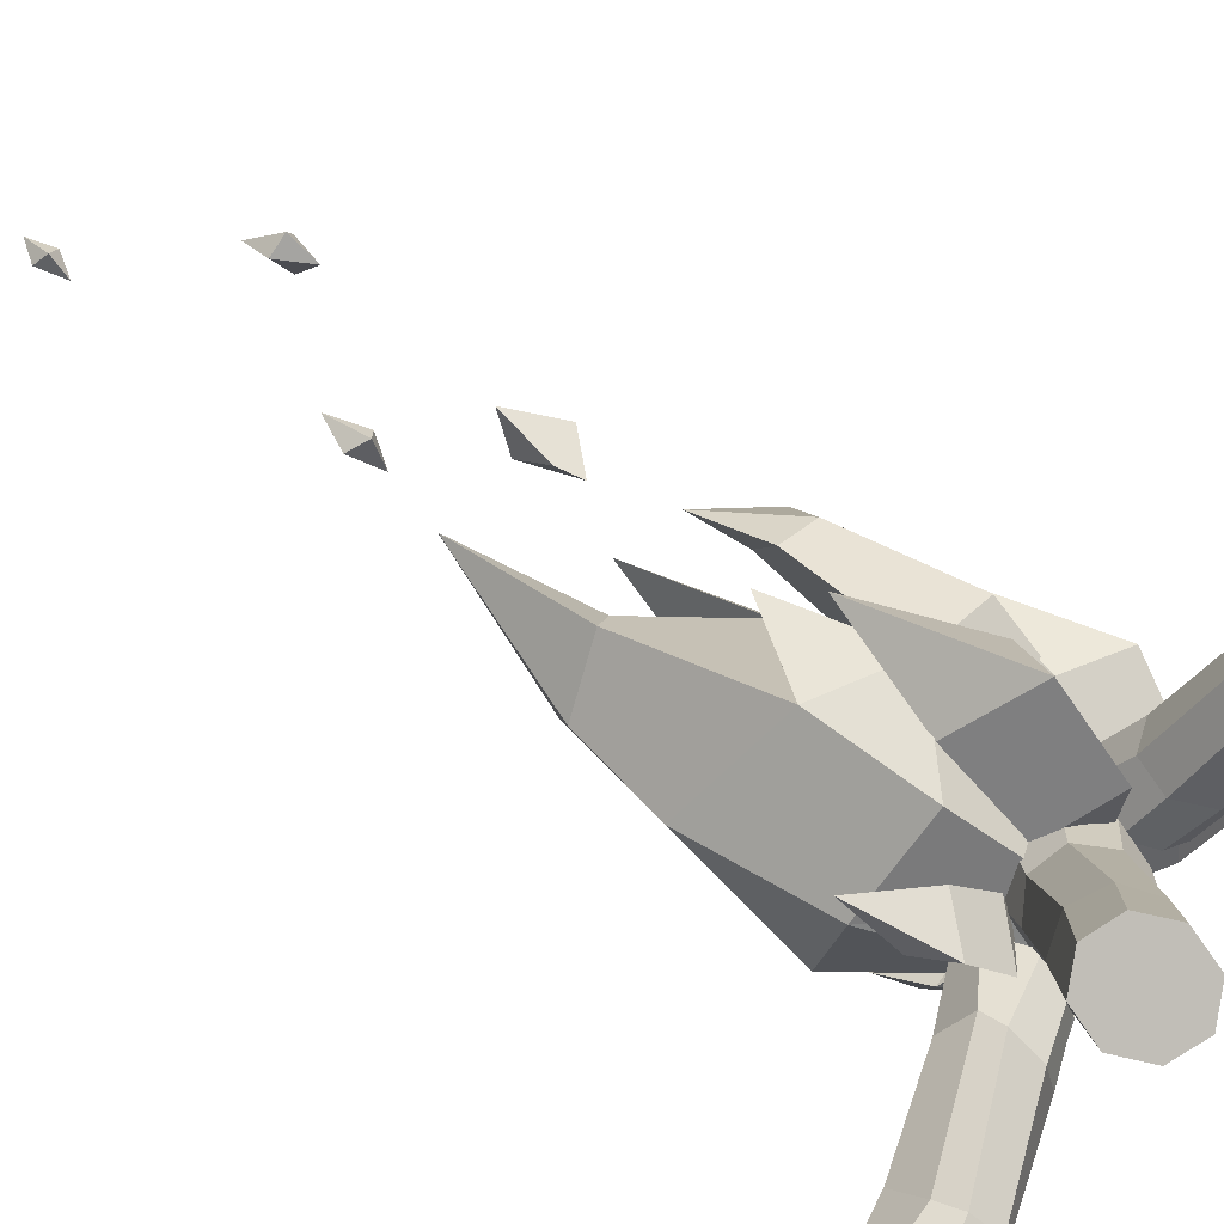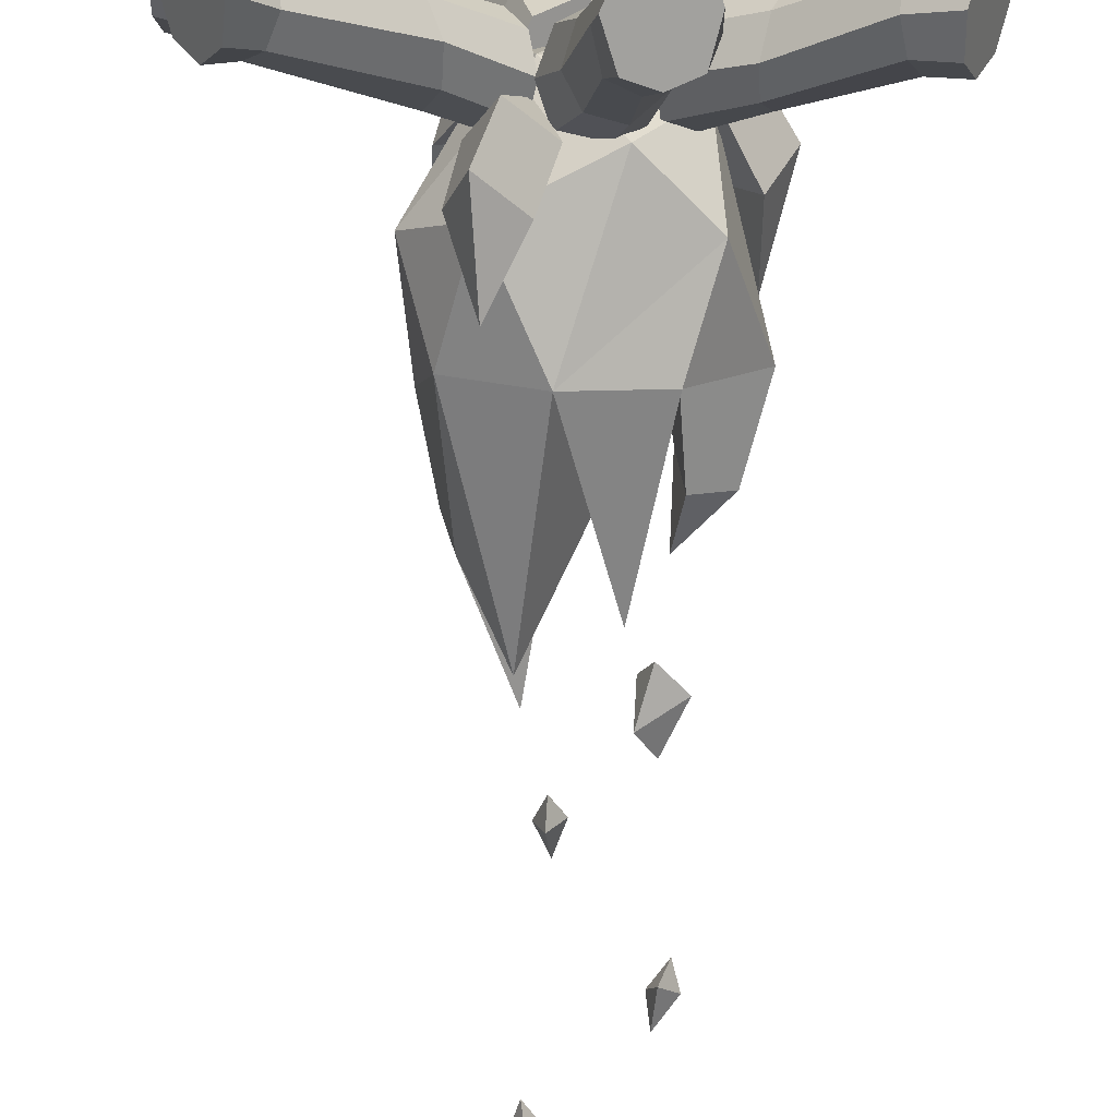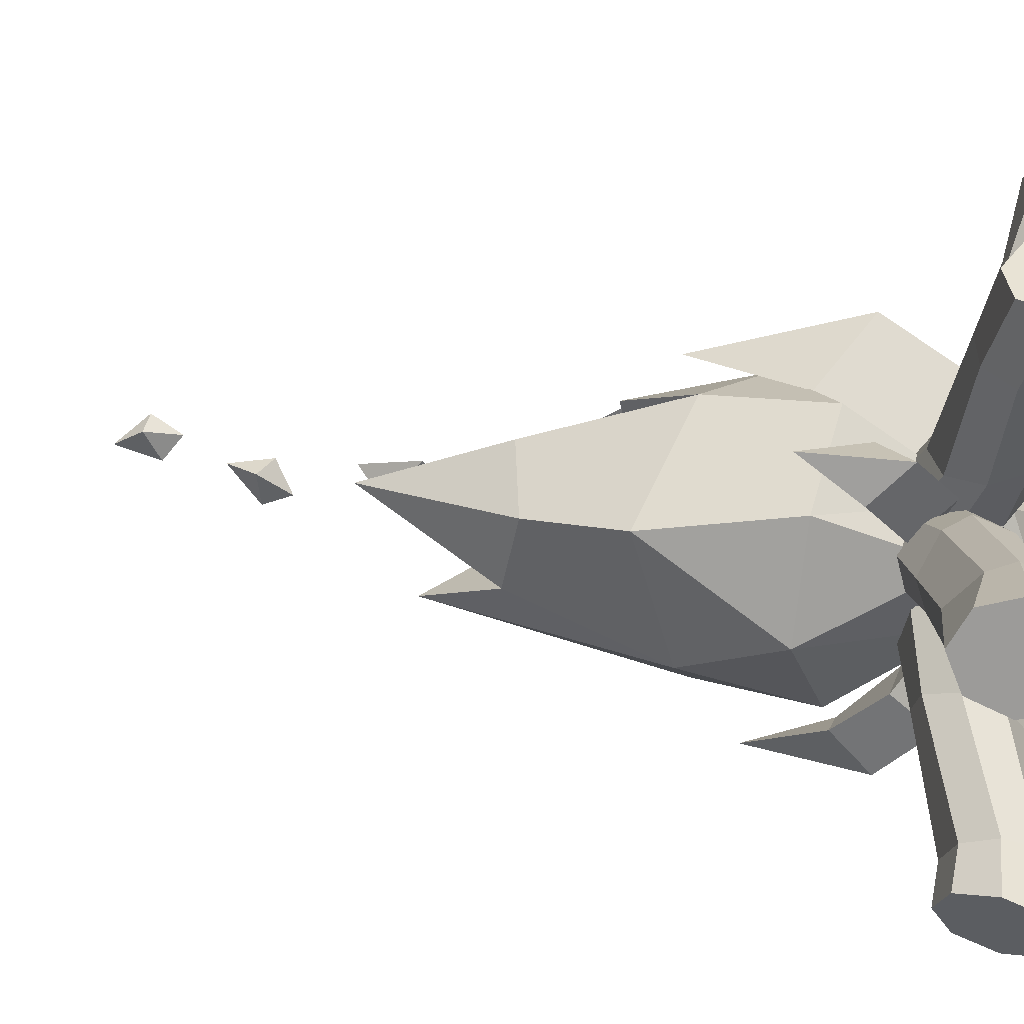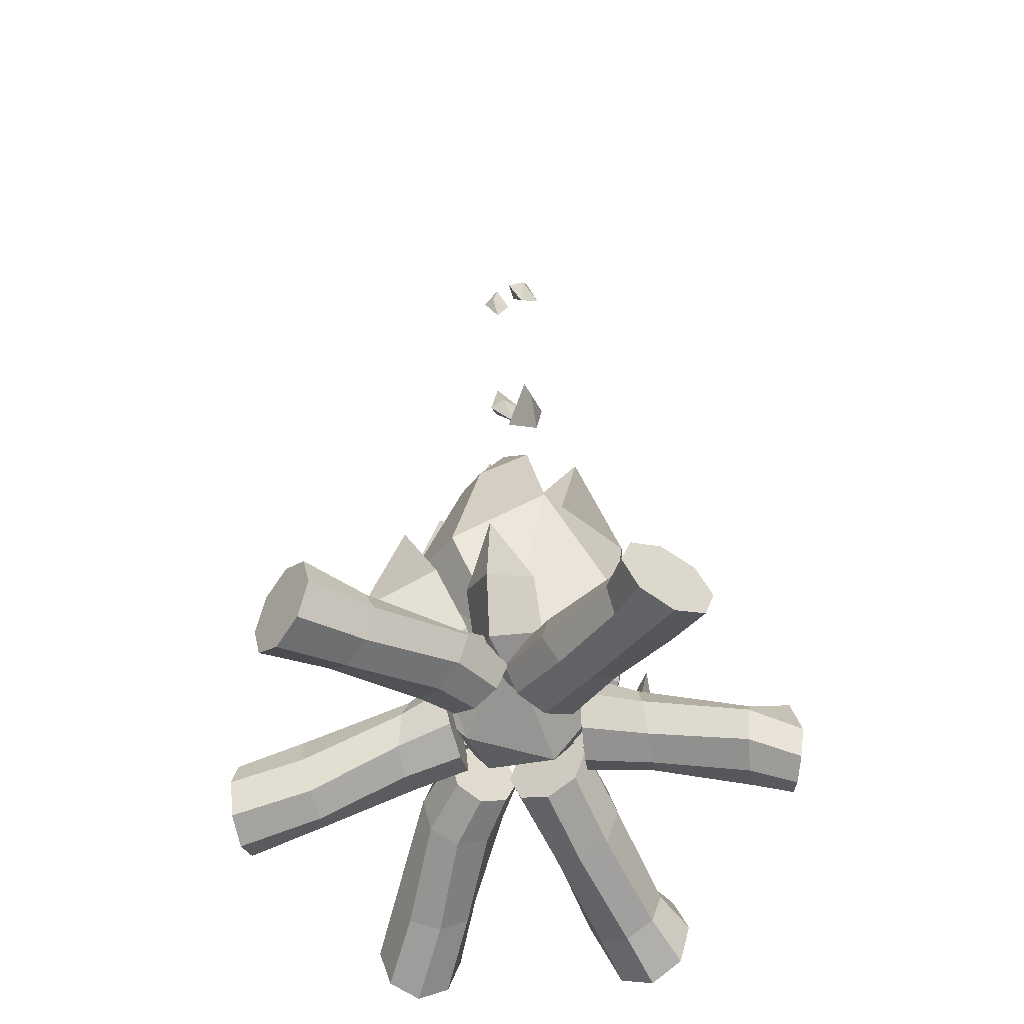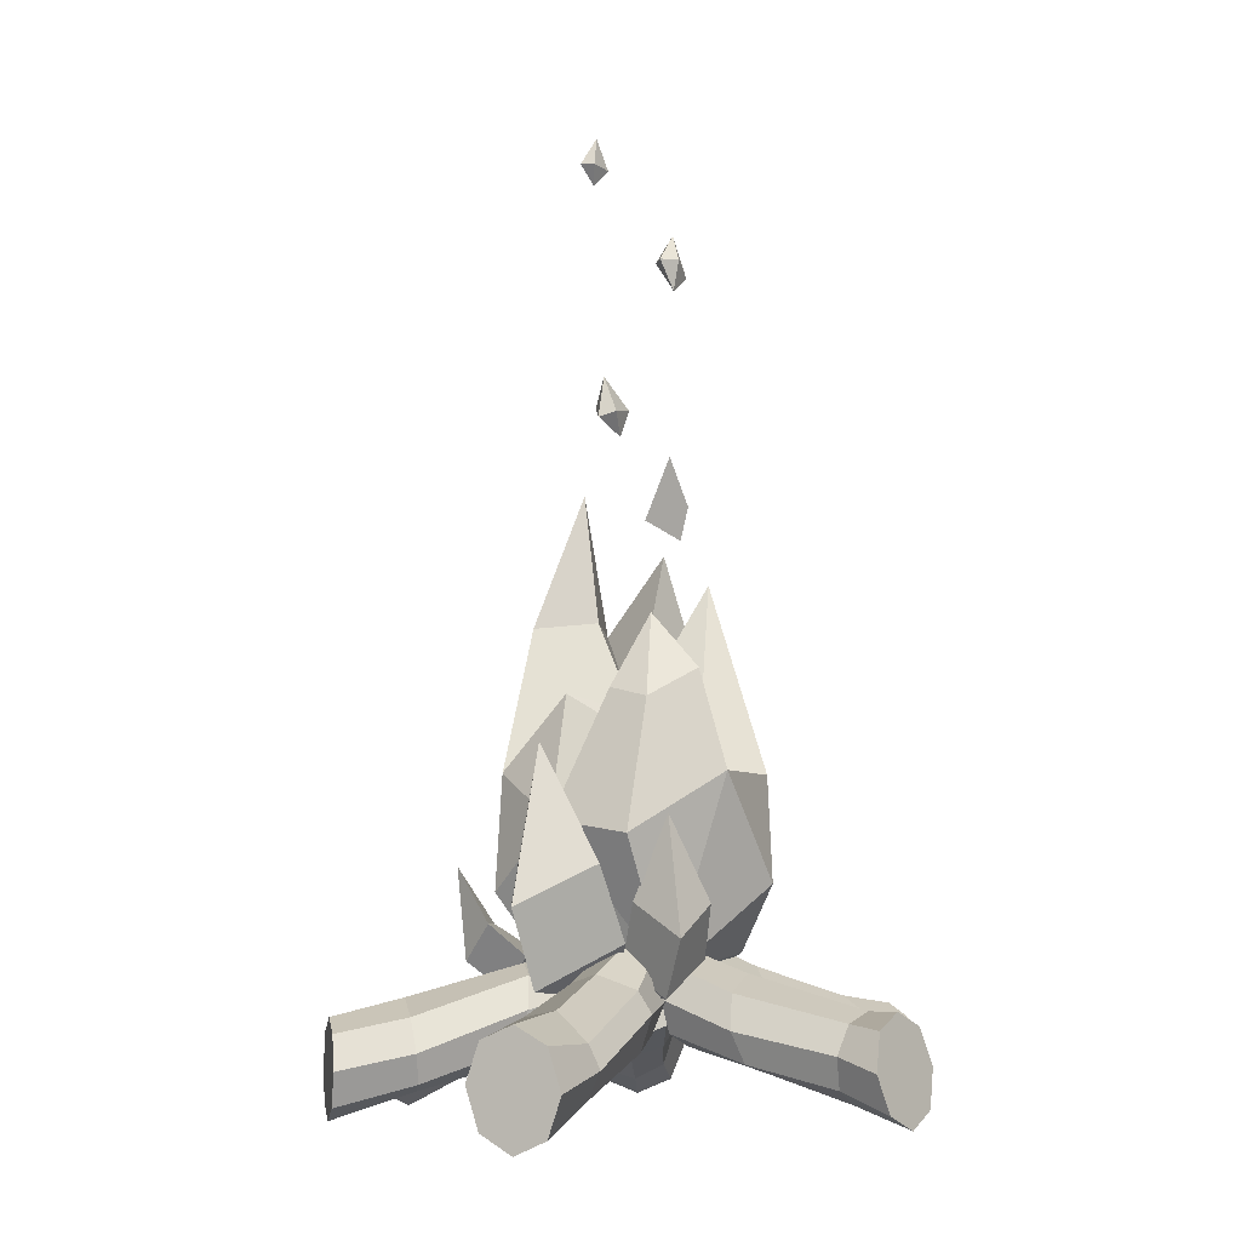
<metadata>
{"format":"obj","ext":"obj","renderer":"f3d","projection":"perspective","resolution":1024,"background":"white","views":[{"elev":74.9,"azim":-55.3,"up":"+Z"},{"elev":-76.2,"azim":-1.0,"up":"+Z"},{"elev":26.3,"azim":-76.9,"up":"+Z"},{"elev":-50.0,"azim":85.6,"up":"+Y"},{"elev":-6.2,"azim":59.3,"up":"+Y"}]}
</metadata>
<code>
o campfire
v -0.04406 0.4056 -0.3609
v 0.2047 0.4044 -0.09955
v -0.08669 -0.213 -0.1299
v 0.2863 0.1163 -0.2789
v 0.3998 0.4033 -0.06544
v 0.2618 -0.1212 0.03145
v 0.349 0.2422 0.2029
v 0.1548 0.2781 0.3159
v -0.0544 0.4044 0.3403
v -0.06473 0.09413 0.3552
v -0.009505 -0.22 0.1309
v -0.3275 0.4966 0.1349
v -0.3045 0.1222 0.2025
v -0.361 0.1423 -0.08647
v -0.1691 -0.1844 0.05452
v -0.2774 0.4044 -0.2093
v -0.1944 0.08849 -0.3122
v 0.09723 -0.06561 -0.3055
v -0.339 -0.3543 0.7118
v -0.1399 -0.167 0.1212
v -0.304 -0.4467 0.7234
v -0.0966 -0.2641 0.1209
v -0.2194 -0.4863 0.7515
v -0.000704 -0.3043 0.1467
v -0.1348 -0.4473 0.7795
v 0.09156 -0.2641 0.1833
v -0.09982 -0.354 0.7912
v 0.1261 -0.167 0.2095
v -0.1348 -0.2621 0.7795
v 0.0828 -0.06999 0.2098
v -0.2194 -0.2236 0.7515
v -0.0131 -0.0298 0.184
v -0.304 -0.262 0.7234
v -0.1054 -0.06999 0.1474
v -0.174 -0.2272 0.2485
v -0.1359 -0.3141 0.2708
v -0.0528 -0.3436 0.3016
v 0.02674 -0.2983 0.3229
v 0.05608 -0.2049 0.3222
v 0.01803 -0.1183 0.2998
v -0.06511 -0.08889 0.269
v -0.1447 -0.1339 0.2477
v -0.2422 -0.3692 0.5096
v -0.162 -0.4169 0.5311
v -0.07675 -0.3928 0.5652
v -0.03645 -0.3117 0.5918
v -0.06467 -0.2214 0.5955
v -0.1449 -0.1746 0.5739
v -0.2301 -0.1988 0.5398
v -0.2704 -0.2795 0.5132
v -0.8644 -0.3532 0.09321
v -0.2177 -0.1851 -0.03373
v -0.8585 -0.4623 0.1297
v -0.2148 -0.2631 0.001749
v -0.8444 -0.512 0.2176
v -0.1907 -0.2954 0.07639
v -0.8302 -0.4713 0.3056
v -0.1595 -0.2631 0.1465
v -0.8244 -0.3661 0.342
v -0.1395 -0.1851 0.1709
v -0.8302 -0.257 0.3056
v -0.1743 -0.07608 0.156
v -0.8444 -0.2103 0.2176
v -0.2115 -0.04728 0.08981
v -0.8585 -0.2506 0.1297
v -0.2296 -0.07608 0.0113
v -0.3425 -0.2188 0.00279
v -0.3448 -0.3077 0.04685
v -0.3338 -0.3397 0.1348
v -0.3159 -0.3016 0.2152
v -0.3017 -0.2087 0.2409
v -0.2995 -0.1492 0.1969
v -0.3689 -0.1085 0.1168
v -0.357 -0.1322 0.03455
v -0.6403 -0.3711 0.08579
v -0.6224 -0.4224 0.1669
v -0.6133 -0.403 0.2582
v -0.6183 -0.3264 0.3063
v -0.6345 -0.2618 0.2829
v -0.6524 -0.1849 0.2018
v -0.6615 -0.2051 0.1105
v -0.6565 -0.2803 0.06241
v -0.2191 -0.1759 -0.009899
v -0.7941 -0.3533 -0.352
v -0.199 -0.265 -0.04087
v -0.7834 -0.455 -0.394
v -0.1505 -0.3019 -0.1157
v -0.7344 -0.4968 -0.4803
v -0.1021 -0.265 -0.1904
v -0.6757 -0.4549 -0.5604
v -0.08203 -0.1759 -0.2214
v -0.6417 -0.3531 -0.5873
v -0.1021 -0.08678 -0.1904
v -0.6523 -0.2521 -0.5452
v -0.1505 -0.04988 -0.1157
v -0.7014 -0.2109 -0.4589
v -0.199 -0.08678 -0.04087
v -0.7601 -0.2521 -0.3789
v -0.6795 -0.3383 -0.287
v -0.6483 -0.4173 -0.3182
v -0.5975 -0.4435 -0.3909
v -0.5569 -0.4023 -0.4625
v -0.5502 -0.3171 -0.4911
v -0.5814 -0.239 -0.4599
v -0.6322 -0.2129 -0.3872
v -0.6729 -0.2535 -0.3156
v -0.3904 -0.3134 -0.1546
v -0.3493 -0.3611 -0.2268
v -0.2949 -0.3351 -0.3006
v -0.259 -0.2506 -0.3329
v -0.2626 -0.1573 -0.3047
v -0.3036 -0.1097 -0.2325
v -0.3581 -0.1356 -0.1586
v -0.394 -0.22 -0.1263
v -0.08914 -0.1752 -0.2295
v 0.0232 -0.3443 -0.7941
v -0.05317 -0.2792 -0.2223
v 0.05718 -0.4242 -0.7849
v 0.03367 -0.3224 -0.2047
v 0.1354 -0.4604 -0.7794
v 0.1205 -0.2792 -0.1872
v 0.212 -0.4327 -0.7808
v 0.1565 -0.1752 -0.18
v 0.2422 -0.3581 -0.7883
v 0.1205 -0.07108 -0.1872
v 0.2153 -0.2415 -0.7663
v 0.03367 -0.02797 -0.2047
v 0.14 -0.2066 -0.759
v -0.05317 -0.07108 -0.2223
v 0.06048 -0.2324 -0.7704
v 0.01022 -0.3163 -0.686
v 0.05021 -0.3987 -0.6701
v 0.1359 -0.4251 -0.6501
v 0.2171 -0.3837 -0.6379
v 0.2462 -0.2982 -0.6405
v 0.2062 -0.2453 -0.6565
v 0.106 -0.1849 -0.6288
v 0.03423 -0.2203 -0.6646
v -0.01191 -0.3045 -0.4048
v 0.06997 -0.3518 -0.3924
v 0.158 -0.3258 -0.3699
v 0.2007 -0.2425 -0.3505
v 0.1729 -0.176 -0.3455
v 0.09102 -0.1034 -0.3579
v 0.002973 -0.1283 -0.3804
v -0.03966 -0.2085 -0.3999
v 0.1415 -0.1767 -0.1923
v 0.6997 -0.3369 -0.4763
v 0.1564 -0.2658 -0.1586
v 0.729 -0.4409 -0.4444
v 0.1923 -0.3027 -0.07702
v 0.7742 -0.4854 -0.356
v 0.2283 -0.2658 0.004522
v 0.8089 -0.4434 -0.263
v 0.2432 -0.1767 0.0383
v 0.8127 -0.3416 -0.2198
v 0.2283 -0.08762 0.004522
v 0.7834 -0.2408 -0.2517
v 0.1923 -0.05072 -0.07702
v 0.7382 -0.1983 -0.3401
v 0.1564 -0.08762 -0.1586
v 0.7035 -0.2369 -0.4332
v 0.5825 -0.322 -0.4162
v 0.5914 -0.404 -0.373
v 0.6243 -0.4322 -0.2907
v 0.6619 -0.3909 -0.2174
v 0.6821 -0.3058 -0.1962
v 0.6732 -0.228 -0.2394
v 0.6403 -0.2001 -0.3217
v 0.6027 -0.2375 -0.395
v 0.3565 -0.3137 -0.2562
v 0.3943 -0.3619 -0.1822
v 0.4262 -0.336 -0.09617
v 0.4335 -0.2515 -0.0484
v 0.4119 -0.1581 -0.06691
v 0.374 -0.1106 -0.1409
v 0.3422 -0.136 -0.2269
v 0.3349 -0.2153 -0.2747
v 0.4873 -0.3505 0.7234
v 0.1007 -0.1852 0.1897
v 0.5179 -0.4605 0.7028
v 0.1317 -0.2632 0.1722
v 0.5918 -0.5109 0.6531
v 0.1894 -0.2954 0.119
v 0.6657 -0.4713 0.6033
v 0.2399 -0.2632 0.06125
v 0.6963 -0.3662 0.5827
v 0.2537 -0.1852 0.03286
v 0.6657 -0.2571 0.6033
v 0.2548 -0.07615 0.07065
v 0.5918 -0.2096 0.6531
v 0.2102 -0.04735 0.1322
v 0.5179 -0.248 0.7028
v 0.1466 -0.07615 0.1816
v 0.1862 -0.2178 0.2876
v 0.2272 -0.3078 0.2712
v 0.3024 -0.3397 0.2243
v 0.3679 -0.3017 0.1744
v 0.3853 -0.2073 0.1507
v 0.3443 -0.1492 0.1672
v 0.3008 -0.1086 0.2638
v 0.2211 -0.1323 0.2874
v 0.3865 -0.3695 0.5231
v 0.4526 -0.4225 0.4728
v 0.5317 -0.403 0.4263
v 0.5774 -0.3251 0.4107
v 0.563 -0.2614 0.4352
v 0.4969 -0.185 0.4855
v 0.4178 -0.204 0.5321
v 0.3721 -0.2777 0.5476
v 0.2025 0.8199 0.04141
v 0.2047 0.4044 -0.3183
v 0.1071 0.9137 -0.1976
v -0.09956 1.164 0.06767
v 0.1227 0.5625 0.04487
v 0.09966 0.6064 0.2365
v -0.1125 1.018 -0.1925
v -0.04675 0.8131 0.05437
v -0.2723 0.7486 0.1095
v -0.1111 0.7948 0.2184
v -0.234 0.797 -0.08453
v 0.2106 0.6187 0.1712
v 0.3129 0.5913 0.1225
v 0.3368 0.6684 -0.01968
v 0.2299 0.6783 -0.02976
v 0.1334 1.165 -0.08853
v 0.1403 1.071 0.02151
v 0.1867 1.239 -0.02635
v 0.2519 1.097 -0.04233
v 0.174 1.018 -0.06745
v -0.03987 1.325 -0.009198
v -0.04341 1.4 -0.03941
v 0.004094 1.387 0.0293
v -0.02143 1.37 0.07051
v -0.07136 1.401 0.05018
v -0.02917 1.484 0.04868
v 0.2258 1.676 -0.01578
v 0.1965 1.721 -0.07411
v 0.2478 1.756 -0.01837
v 0.2312 1.756 0.02938
v 0.1737 1.758 0.007961
v 0.1853 1.836 -0.03823
v -0.08638 2.028 0.04793
v -0.07688 2.073 0.00771
v -0.05096 2.079 0.06634
v -0.07654 2.08 0.09565
v -0.1077 2.1 0.06636
v -0.06657 2.155 0.05105
v -0.09016 -0.1331 -0.1724
v -0.2259 -0.05737 -0.243
v -0.1507 -0.1575 -0.3694
v -0.03308 -0.06091 -0.279
v -0.2599 0.06569 -0.3296
v -0.2066 -0.02816 -0.4612
v -0.08502 0.07091 -0.3972
v -0.1831 0.2706 -0.434
v -0.1173 -0.1168 0.1025
v -0.1091 -0.0725 0.2395
v -0.2184 -0.1755 0.2333
v -0.2268 -0.07494 0.1229
v -0.1673 0.01158 0.3203
v -0.2703 -0.08799 0.3323
v -0.2989 0.009878 0.232
v -0.3022 0.1639 0.344
v 0.06761 -0.178 0.0637
v 0.2538 -0.03595 0.1498
v 0.1499 -0.1572 0.355
v -0.0282 -0.0546 0.1978
v 0.286 0.1661 0.2446
v 0.2129 0.05764 0.4561
v 0.02766 0.1699 0.3363
v 0.1468 0.4771 0.3418
v 0.1488 -0.1751 -0.001567
v 0.2915 -0.07786 -0.06362
v 0.352 -0.1733 0.09072
v 0.1838 -0.08822 0.1174
v 0.3686 0.06603 -0.03429
v 0.4479 -0.02085 0.1059
v 0.2977 0.06994 0.1545
v 0.3705 0.293 0.09382
f 1 212 4
f 1 4 18
f 3 6 11
f 4 6 18
f 4 5 6
f 6 7 8
f 12 13 10 9
f 8 9 10
f 3 11 15
f 13 15 11
f 13 12 14
f 13 14 15
f 12 16 14
f 17 1 18
f 17 18 3
f 3 18 6
f 212 5 4
f 6 5 7
f 6 8 11
f 8 10 11
f 11 10 13
f 15 14 3
f 14 16 17
f 3 14 17
f 16 1 17
f 35 20 22 36
f 36 22 24 37
f 37 24 26 38
f 38 26 28 39
f 39 28 30 40
f 40 30 32 41
f 22 20 34 32 30 28 26 24
f 41 32 34 42
f 42 34 20 35
f 19 21 23 25 27 29 31 33
f 49 42 35 50
f 48 41 42 49
f 47 40 41 48
f 46 39 40 47
f 45 38 39 46
f 44 37 38 45
f 43 36 37 44
f 50 35 36 43
f 19 50 43 21
f 21 43 44 23
f 23 44 45 25
f 25 45 46 27
f 27 46 47 29
f 29 47 48 31
f 31 48 49 33
f 33 49 50 19
f 67 52 54 68
f 68 54 56 69
f 69 56 58 70
f 70 58 60 71
f 71 60 62 72
f 72 62 64 73
f 54 52 66 64 62 60 58 56
f 73 64 66 74
f 74 66 52 67
f 51 53 55 57 59 61 63 65
f 81 74 67 82
f 80 73 74 81
f 79 72 73 80
f 78 71 72 79
f 77 70 71 78
f 76 69 70 77
f 75 68 69 76
f 82 67 68 75
f 51 82 75 53
f 53 75 76 55
f 55 76 77 57
f 57 77 78 59
f 59 78 79 61
f 61 79 80 63
f 63 80 81 65
f 65 81 82 51
f 99 84 86 100
f 100 86 88 101
f 101 88 90 102
f 102 90 92 103
f 103 92 94 104
f 104 94 96 105
f 86 84 98 96 94 92 90 88
f 105 96 98 106
f 106 98 84 99
f 83 85 87 89 91 93 95 97
f 113 106 99 114
f 112 105 106 113
f 111 104 105 112
f 110 103 104 111
f 109 102 103 110
f 108 101 102 109
f 107 100 101 108
f 114 99 100 107
f 83 114 107 85
f 85 107 108 87
f 87 108 109 89
f 89 109 110 91
f 91 110 111 93
f 93 111 112 95
f 95 112 113 97
f 97 113 114 83
f 131 116 118 132
f 132 118 120 133
f 133 120 122 134
f 134 122 124 135
f 135 124 126 136
f 136 126 128 137
f 118 116 130 128 126 124 122 120
f 137 128 130 138
f 138 130 116 131
f 115 117 119 121 123 125 127 129
f 145 138 131 146
f 144 137 138 145
f 143 136 137 144
f 142 135 136 143
f 141 134 135 142
f 140 133 134 141
f 139 132 133 140
f 146 131 132 139
f 115 146 139 117
f 117 139 140 119
f 119 140 141 121
f 121 141 142 123
f 123 142 143 125
f 125 143 144 127
f 127 144 145 129
f 129 145 146 115
f 163 148 150 164
f 164 150 152 165
f 165 152 154 166
f 166 154 156 167
f 167 156 158 168
f 168 158 160 169
f 150 148 162 160 158 156 154 152
f 169 160 162 170
f 170 162 148 163
f 147 149 151 153 155 157 159 161
f 177 170 163 178
f 176 169 170 177
f 175 168 169 176
f 174 167 168 175
f 173 166 167 174
f 172 165 166 173
f 171 164 165 172
f 178 163 164 171
f 147 178 171 149
f 149 171 172 151
f 151 172 173 153
f 153 173 174 155
f 155 174 175 157
f 157 175 176 159
f 159 176 177 161
f 161 177 178 147
f 195 180 182 196
f 196 182 184 197
f 197 184 186 198
f 198 186 188 199
f 199 188 190 200
f 200 190 192 201
f 182 180 194 192 190 188 186 184
f 201 192 194 202
f 202 194 180 195
f 179 181 183 185 187 189 191 193
f 209 202 195 210
f 208 201 202 209
f 207 200 201 208
f 206 199 200 207
f 205 198 199 206
f 204 197 198 205
f 203 196 197 204
f 210 195 196 203
f 179 210 203 181
f 181 203 204 183
f 183 204 205 185
f 185 205 206 187
f 187 206 207 189
f 189 207 208 191
f 191 208 209 193
f 193 209 210 179
f 7 5 224 223
f 7 223 222 8
f 2 225 224 5
f 2 5 212 213
f 1 213 212
f 9 220 219 12
f 12 219 221 16
f 213 1 215
f 213 215 2
f 214 220 218
f 8 216 9
f 215 9 216
f 215 216 2
f 211 225 222
f 8 2 216
f 214 218 221
f 217 221 215
f 16 217 1
f 215 1 217
f 219 220 214
f 218 220 9 215
f 221 219 214
f 217 16 221
f 223 224 211
f 222 223 211
f 224 225 211
f 222 225 2 8
f 226 230 227
f 228 229 226
f 227 228 226
f 229 230 226
f 228 227 230 229
f 233 232 236
f 234 235 231
f 232 231 235
f 232 233 231
f 234 231 233
f 218 215 221
f 232 235 236
f 235 234 236
f 234 233 236
f 239 238 242
f 240 241 237
f 238 237 241
f 238 239 237
f 240 237 239
f 238 241 242
f 241 240 242
f 240 239 242
f 245 244 248
f 246 247 243
f 244 243 247
f 244 245 243
f 246 243 245
f 244 247 248
f 247 246 248
f 246 245 248
f 250 252 255 253
f 250 249 252
f 252 249 251
f 249 250 251
f 253 255 256
f 252 251 254 255
f 251 250 253 254
f 255 254 256
f 254 253 256
f 258 260 263 261
f 258 257 260
f 260 257 259
f 257 258 259
f 261 263 264
f 260 259 262 263
f 259 258 261 262
f 263 262 264
f 262 261 264
f 266 268 271 269
f 266 265 268
f 268 265 267
f 265 266 267
f 269 271 272
f 268 267 270 271
f 267 266 269 270
f 271 270 272
f 270 269 272
f 274 276 279 277
f 274 273 276
f 276 273 275
f 273 274 275
f 277 279 280
f 276 275 278 279
f 275 274 277 278
f 279 278 280
f 278 277 280

</code>
